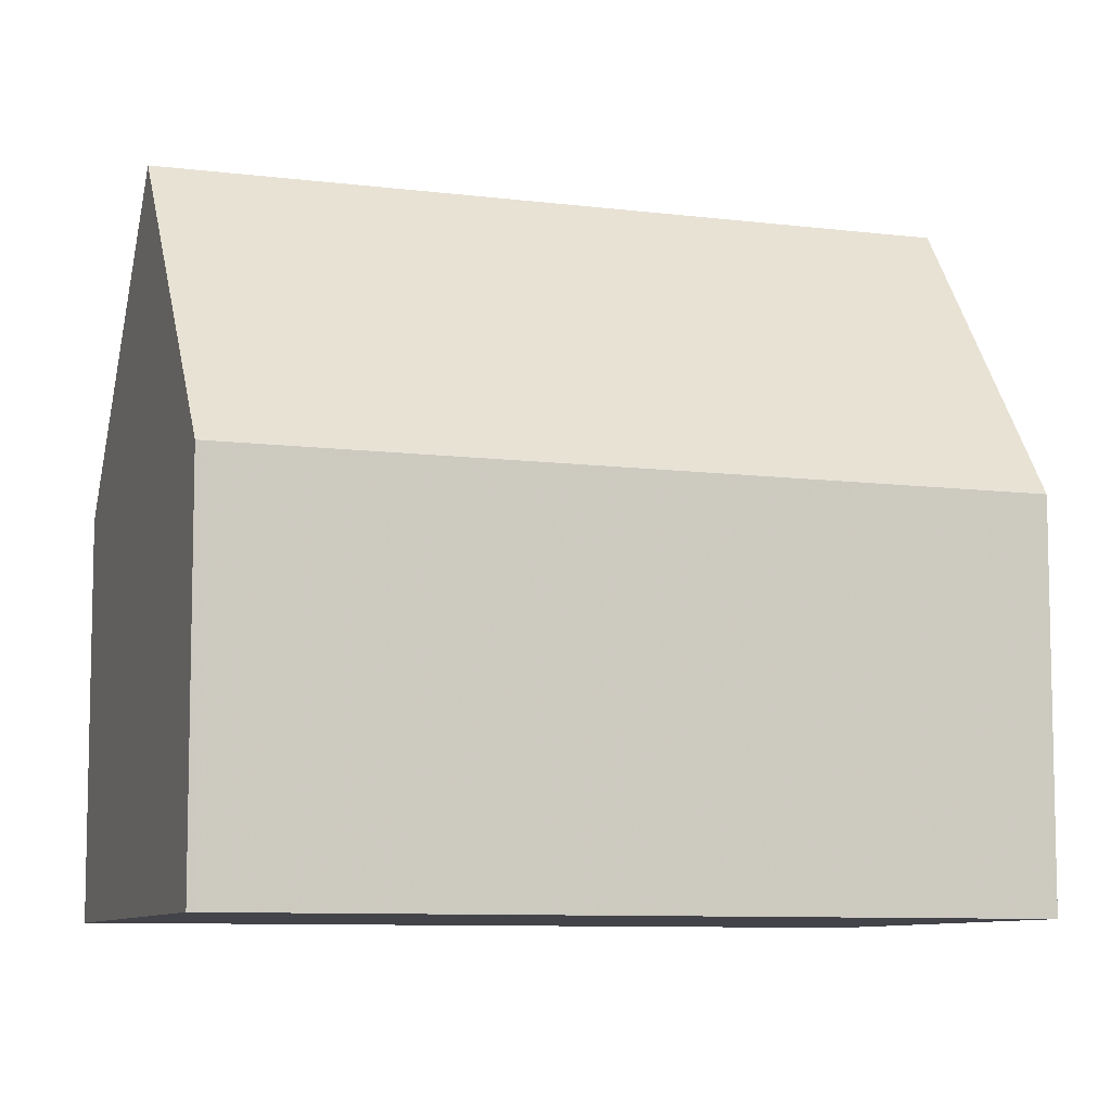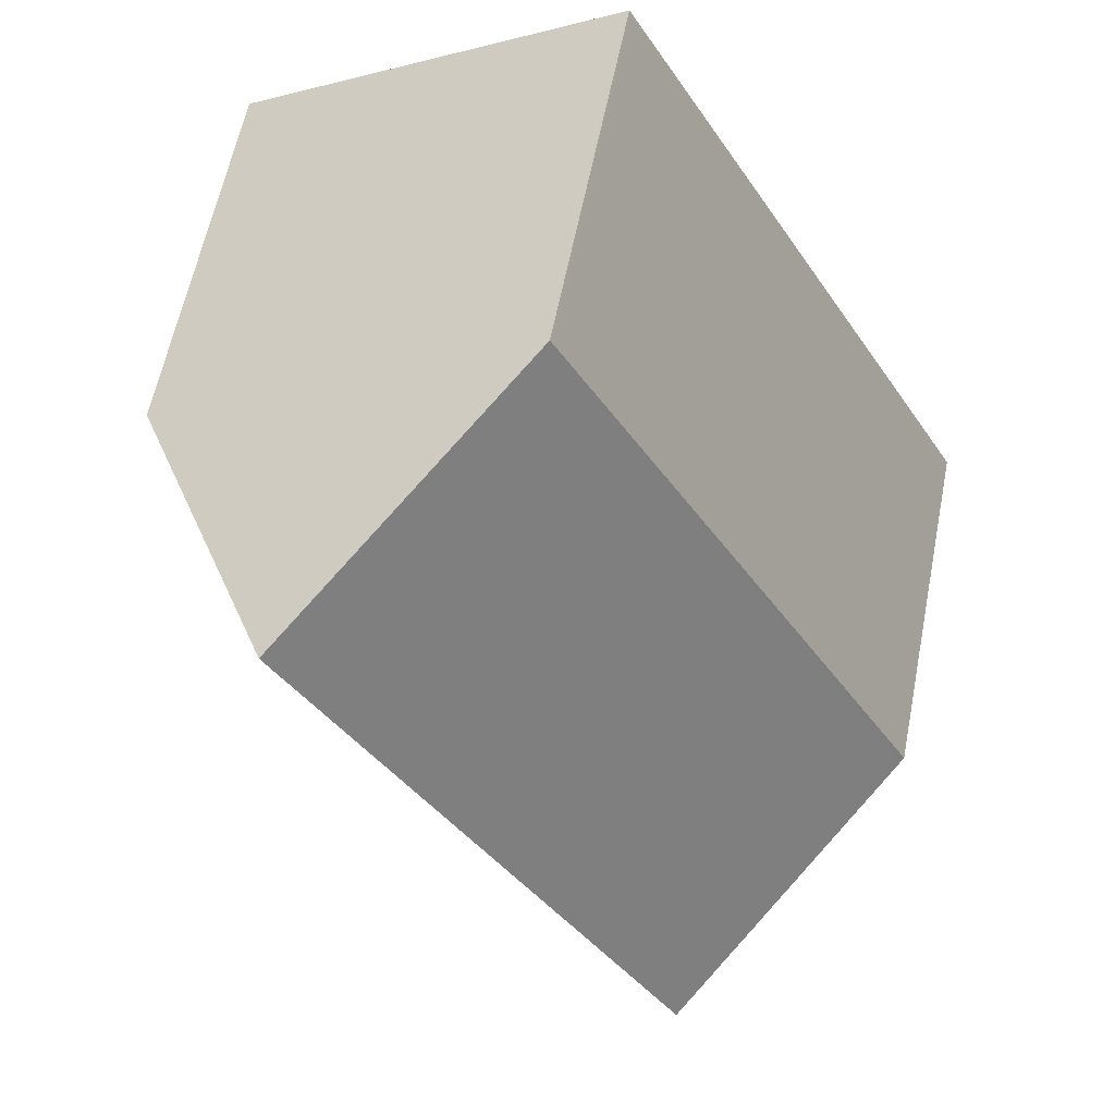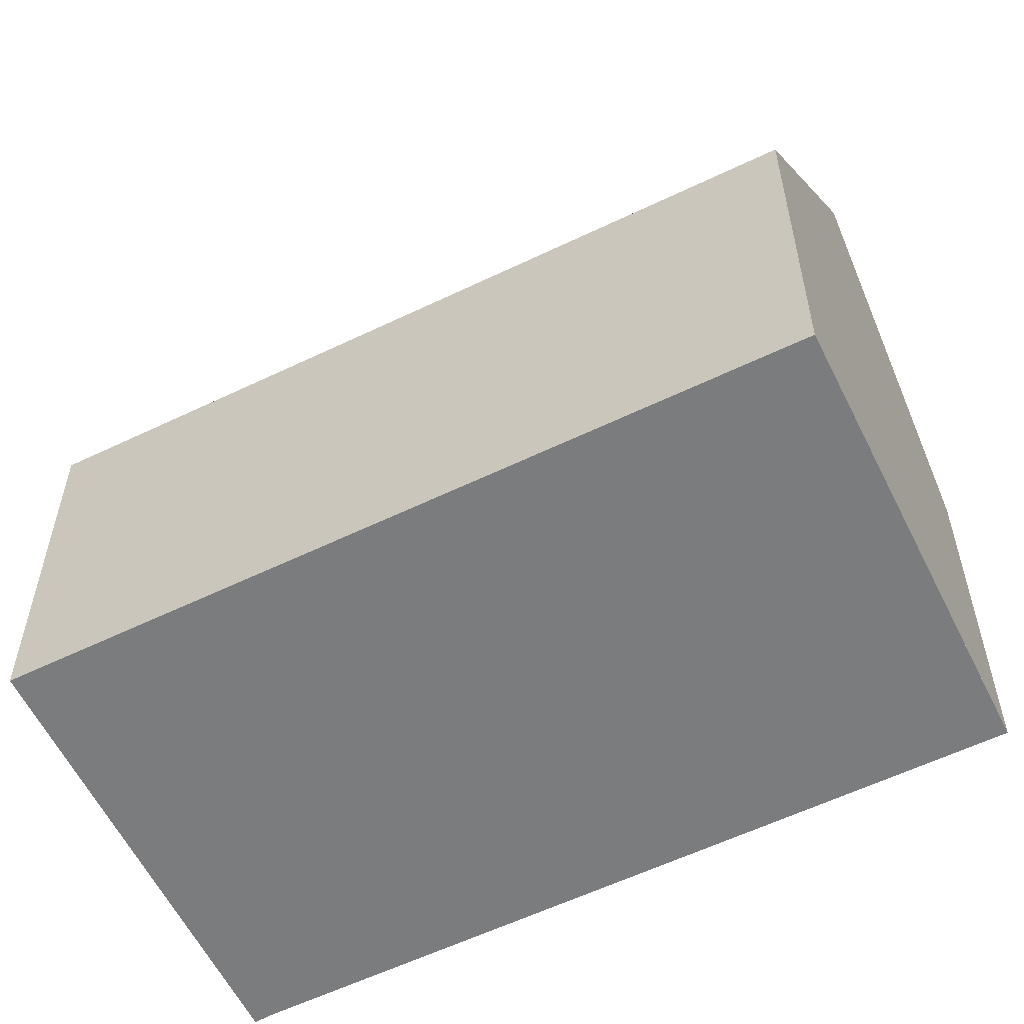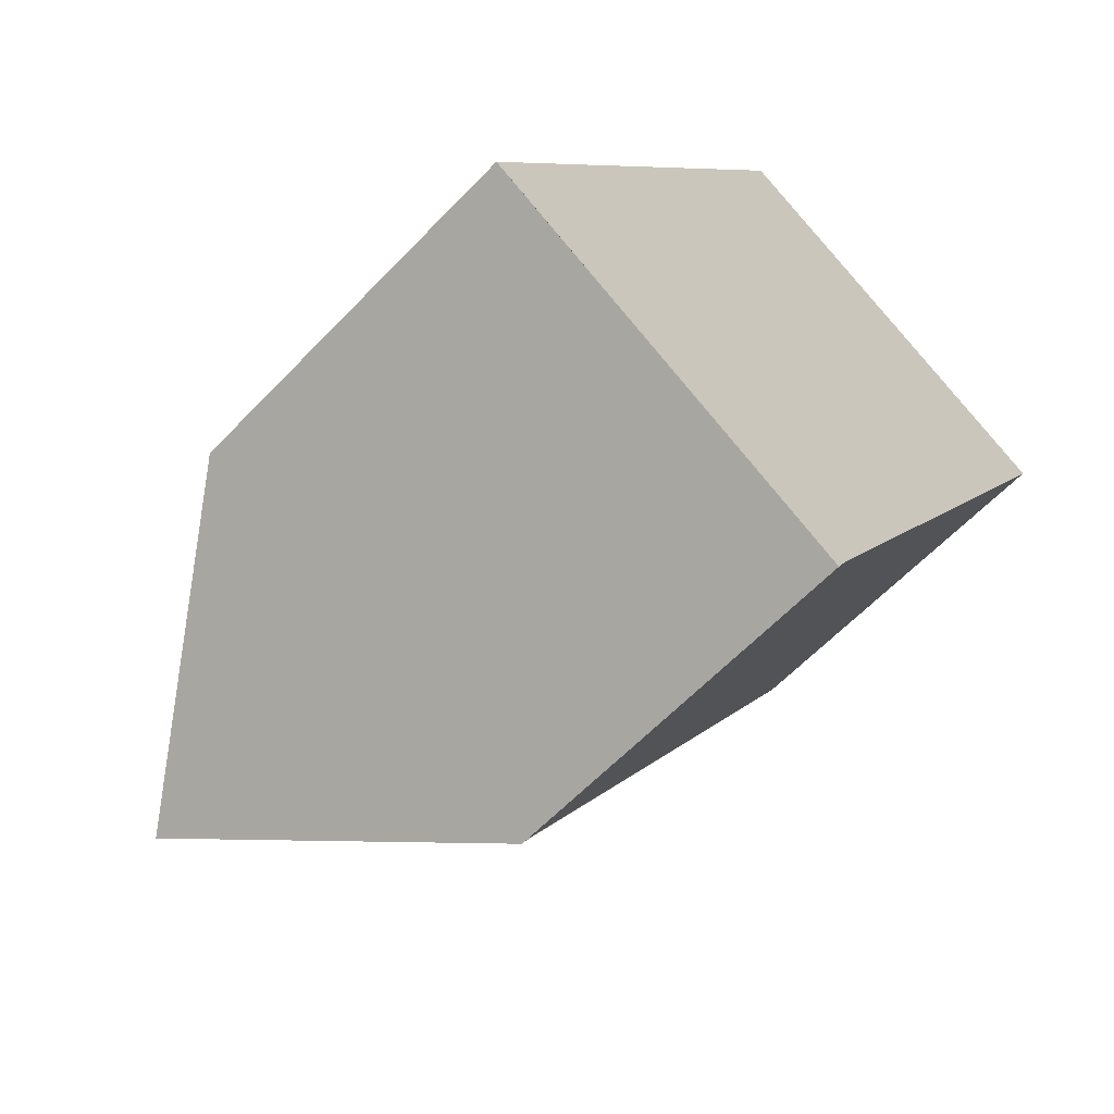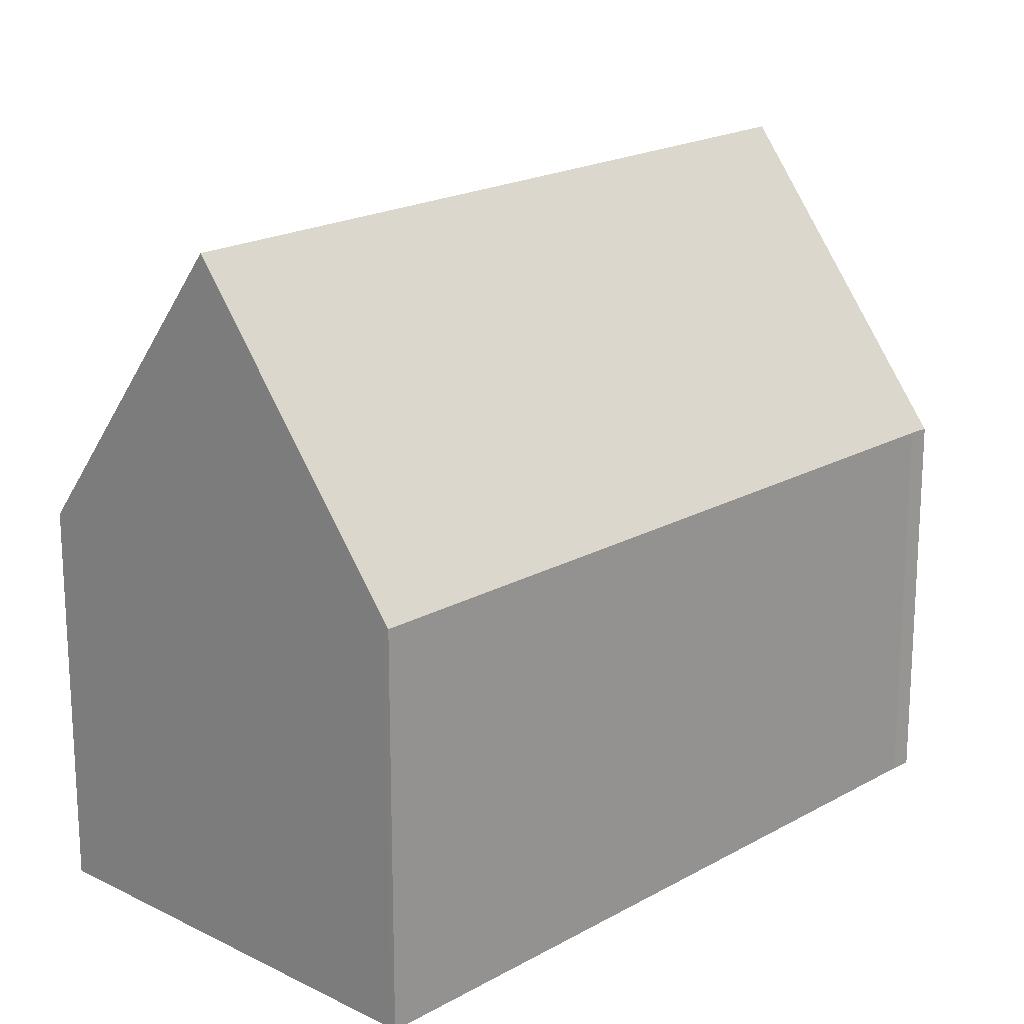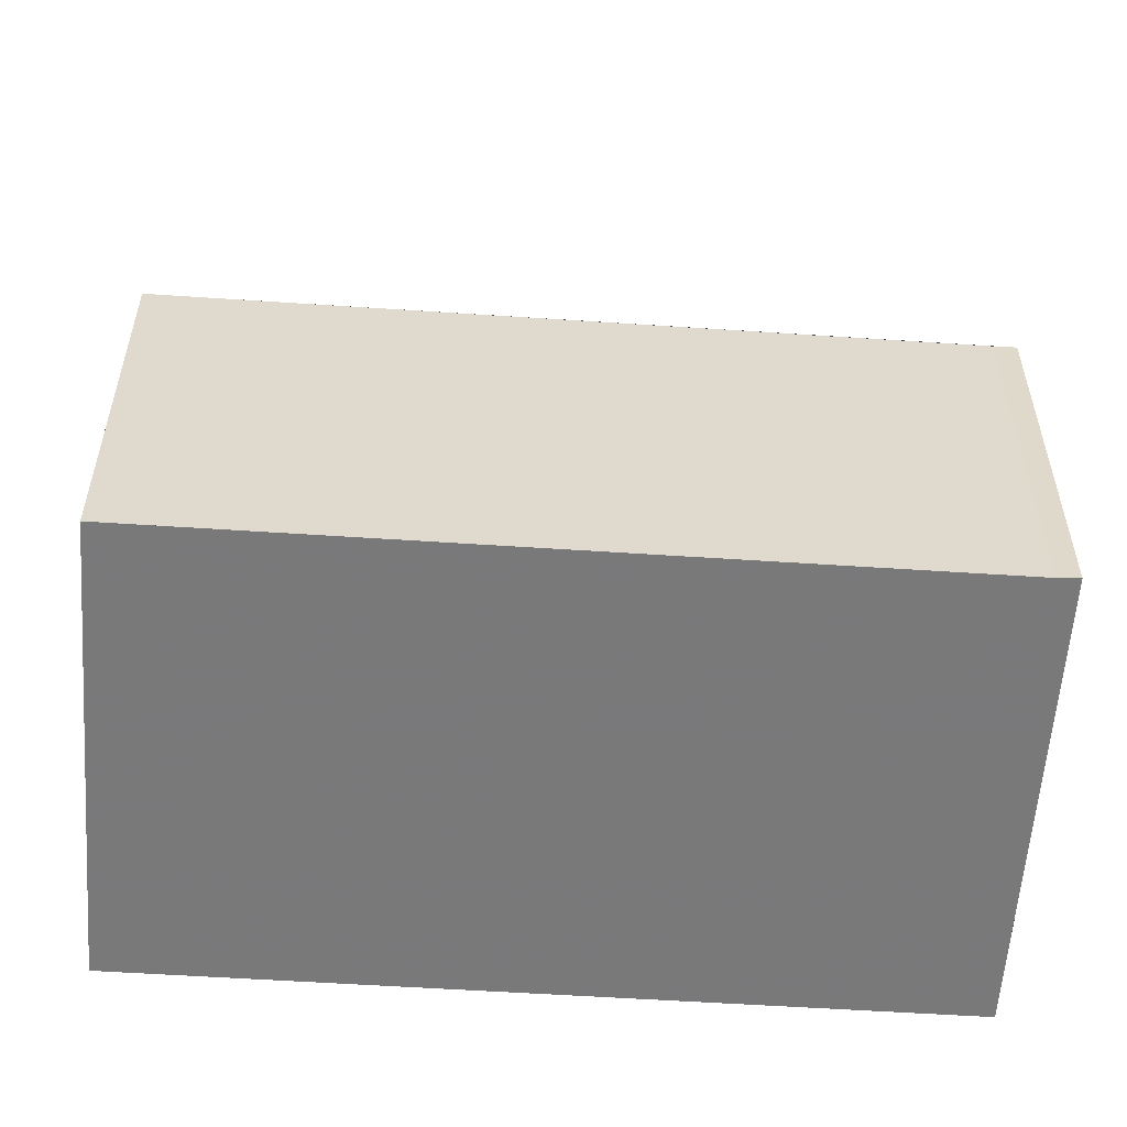
<metadata>
{"format":"obj","ext":"obj","renderer":"f3d","projection":"perspective","resolution":1024,"background":"white","views":[{"elev":-8.5,"azim":100.6,"up":"+Z"},{"elev":60.2,"azim":11.2,"up":"+Y"},{"elev":-58.7,"azim":146.2,"up":"+Z"},{"elev":-60.7,"azim":136.7,"up":"+Y"},{"elev":19.5,"azim":-106.7,"up":"+Z"},{"elev":-57.8,"azim":-64.1,"up":"+Z"}]}
</metadata>
<code>
v -2425 -194.1 2.552
v -2425 -193.9 2.562
v -2427 -189.6 2.57
v -2425 -188.1 2.527
v -2422 -192.6 2.536
v -2426 -188.8 4.481
v -2423 -193.3 4.476
v -2426 -188.8 4.481
v -2423 -193.3 4.476
v -2426 -188.8 4.481
v -2422 -192.6 2.561
v -2425 -188.1 2.553
v -2427 -189.6 2.57
v -2425 -188.1 2.553
v -2425 -188.1 2.528
v -2426 -188.8 4.481
v -2427 -189.5 2.617
v -2427 -189.6 2.617
v -2425 -194 2.599
v -2422 -192.5 2.561
v -2422 -192.5 2.536
v -2424 -193.2 4.476
v -2424 -193.2 4.476
v -2425 -194 2.599
v -2425 -194 2.557
v -2425 -194 2.557
v -2425 -194.1 2.552
v -2425 -194.1 0
v -2425 -194 0
v -2427 -189.6 2.57
v -2425 -193.9 2.562
v -2425 -193.9 4.441e-16
v -2427 -189.6 0
v -2427 -189.5 2.617
v -2427 -189.6 2.57
v -2427 -189.6 0
v -2427 -189.5 4.441e-16
v -2425 -188.1 2.528
v -2425 -188.1 2.527
v -2425 -188.1 0
v -2425 -188.1 0
v -2422 -192.6 2.561
v -2422 -192.6 2.536
v -2422 -192.6 0
v -2422 -192.6 0
v -2425 -194 2.599
v -2423 -193.3 4.476
v -2423 -193.3 0
v -2425 -194 0
v -2425 -188.1 2.553
v -2426 -188.8 4.481
v -2426 -188.8 0
v -2425 -188.1 0
v -2423 -193.3 4.476
v -2422 -192.6 2.561
v -2422 -192.6 0
v -2423 -193.3 0
v -2425 -188.1 2.527
v -2425 -188.1 2.553
v -2425 -188.1 0
v -2425 -188.1 0
v -2427 -189.6 2.57
v -2427 -189.6 2.57
v -2427 -189.6 0
v -2427 -189.6 0
v -2422 -192.5 2.536
v -2425 -188.1 2.528
v -2425 -188.1 0
v -2422 -192.5 0
v -2426 -188.8 4.481
v -2427 -189.5 2.617
v -2427 -189.5 4.441e-16
v -2426 -188.8 0
v -2425 -194.1 2.552
v -2425 -194 2.599
v -2425 -194 0
v -2425 -194.1 0
v -2422 -192.6 2.536
v -2422 -192.5 2.536
v -2422 -192.5 0
v -2422 -192.6 0
v -2425 -193.9 2.562
v -2425 -194 2.557
v -2425 -194 0
v -2425 -193.9 4.441e-16
v -2425 -194.1 0
v -2425 -193.9 0
v -2427 -189.6 0
v -2425 -188.1 0
v -2422 -192.6 0
f 18 13 3 17
f 21 5 11 20
f 20 11 9 23
f 25 2 13 18 24
f 14 12 4 15
f 16 10 12 14
f 17 6 8 18
f 24 18 8 22
f 20 14 15 21
f 23 16 14 20
f 24 19 1 25
f 22 7 19 24
f 27 28 29 26
f 31 32 33 30
f 35 36 37 34
f 39 40 41 38
f 43 44 45 42
f 47 48 49 46
f 51 52 53 50
f 55 56 57 54
f 59 60 61 58
f 63 64 65 62
f 67 68 69 66
f 71 72 73 70
f 75 76 77 74
f 79 80 81 78
f 83 84 85 82
f 87 88 89 90 86

</code>
